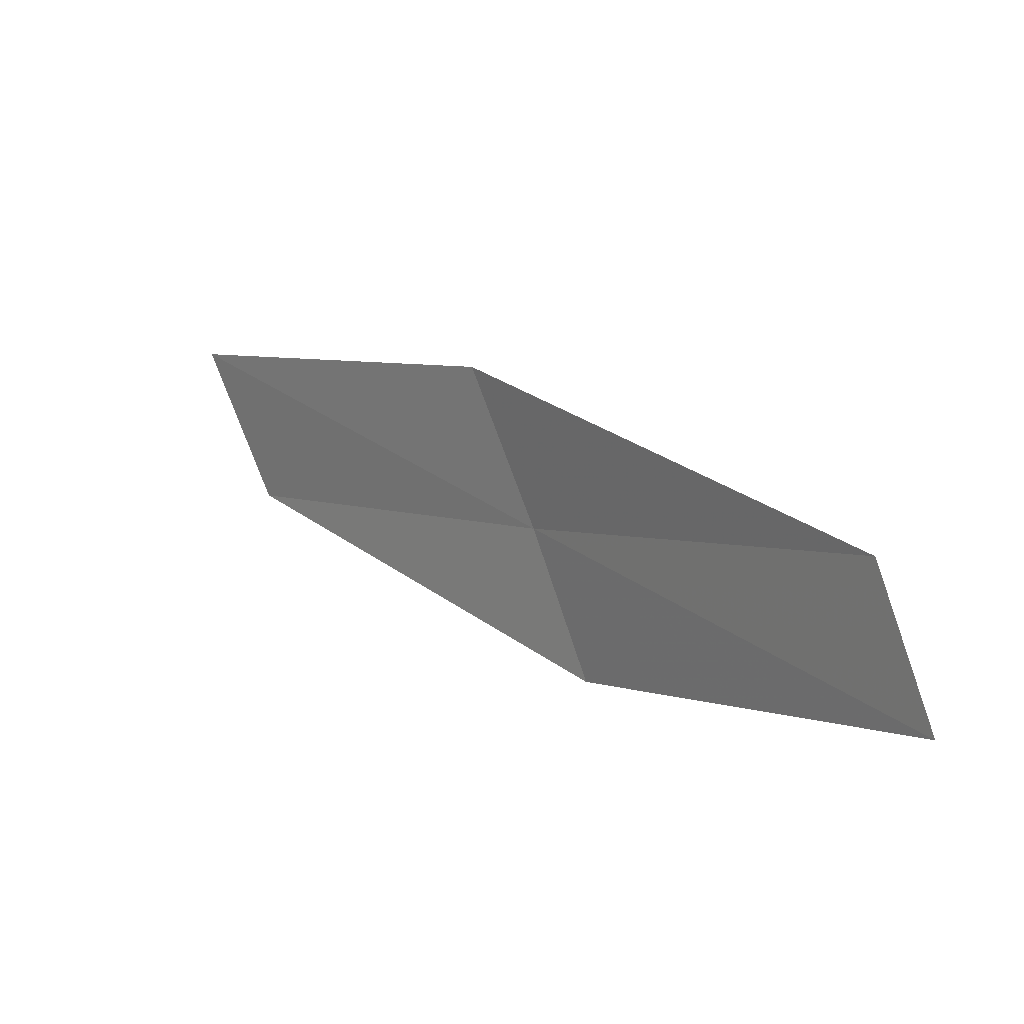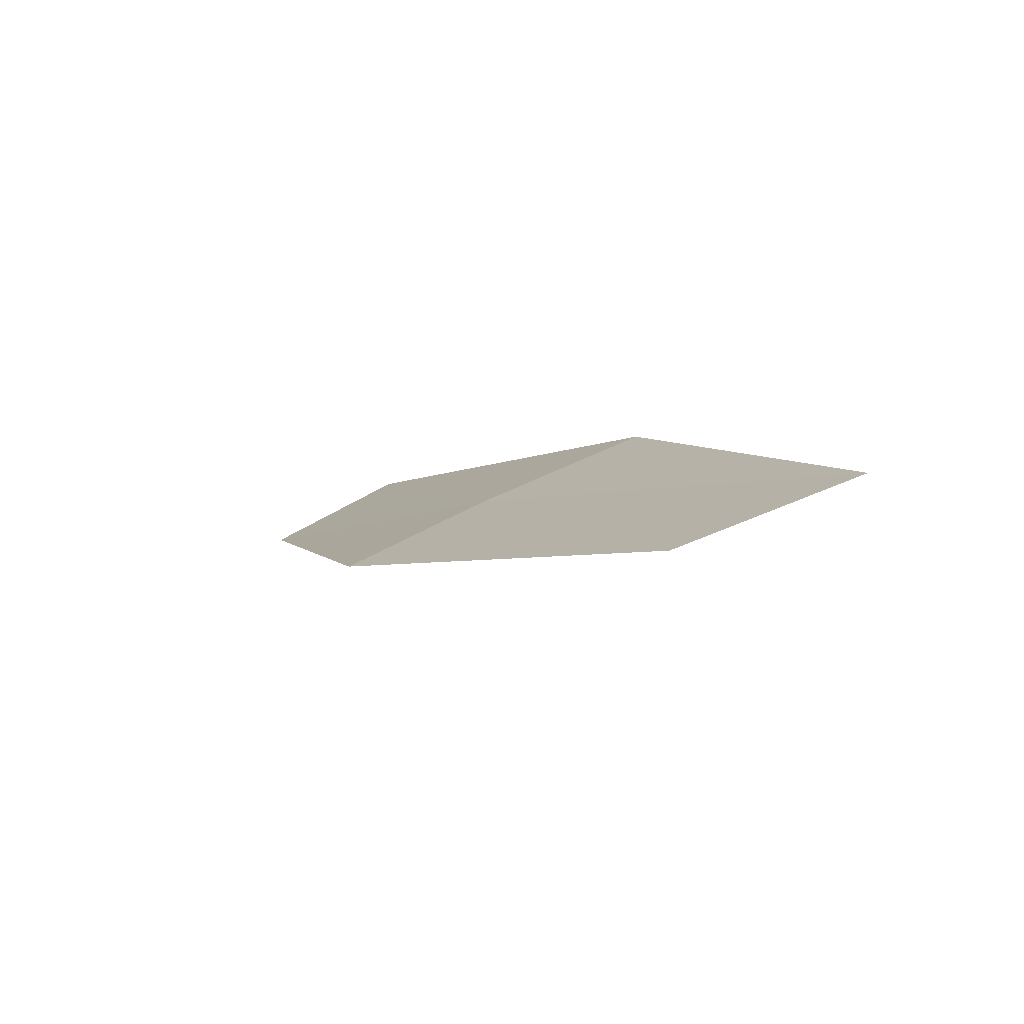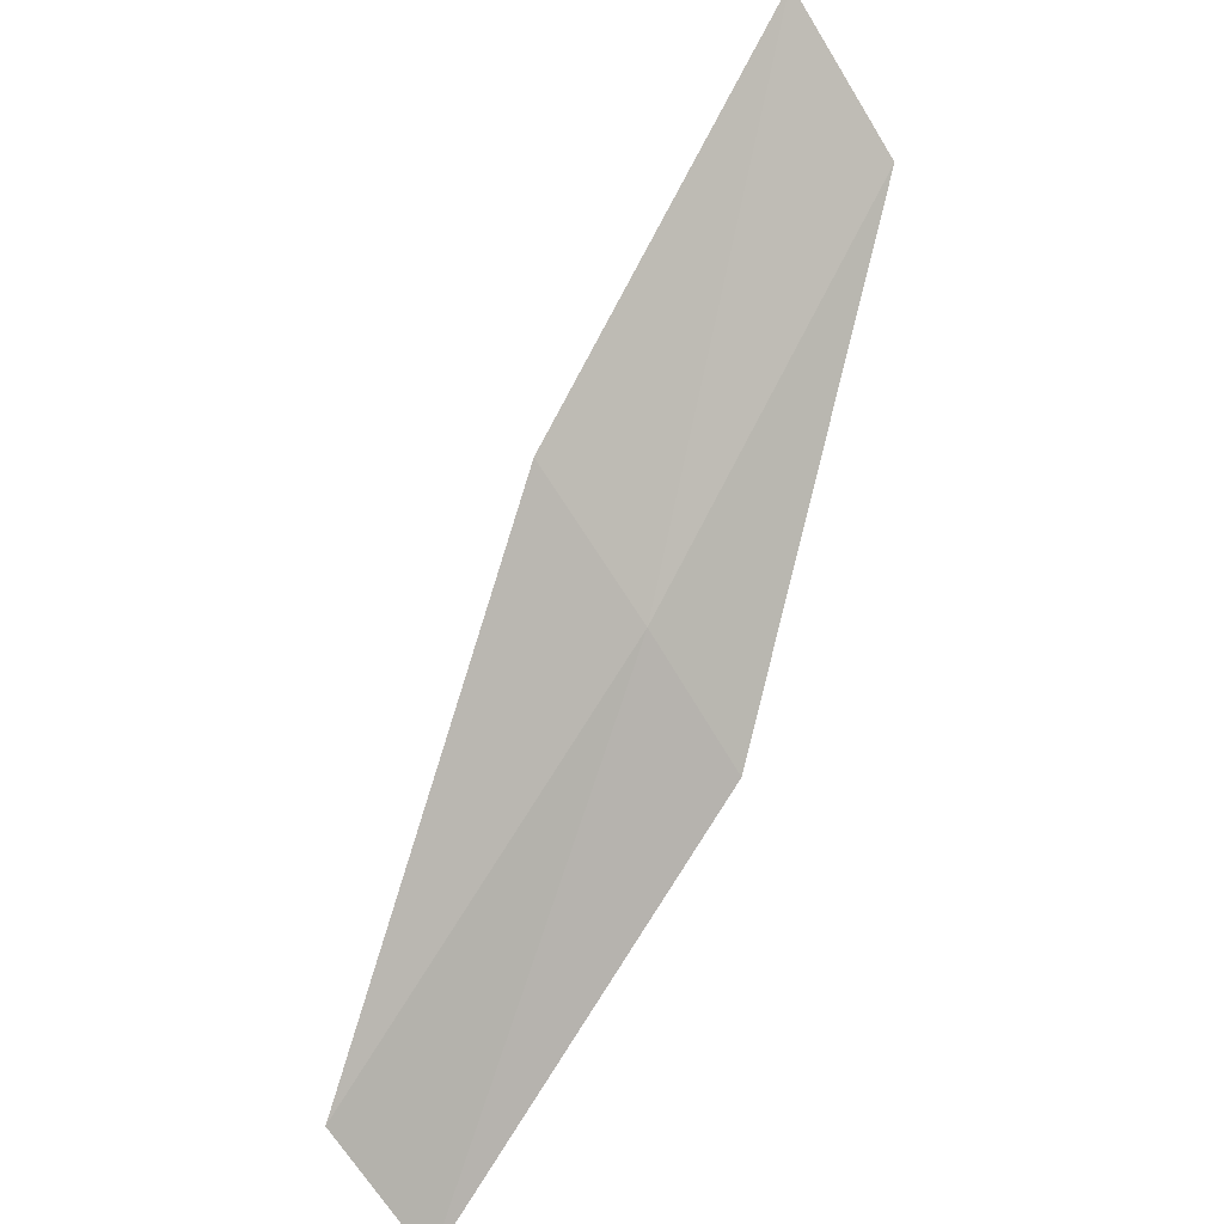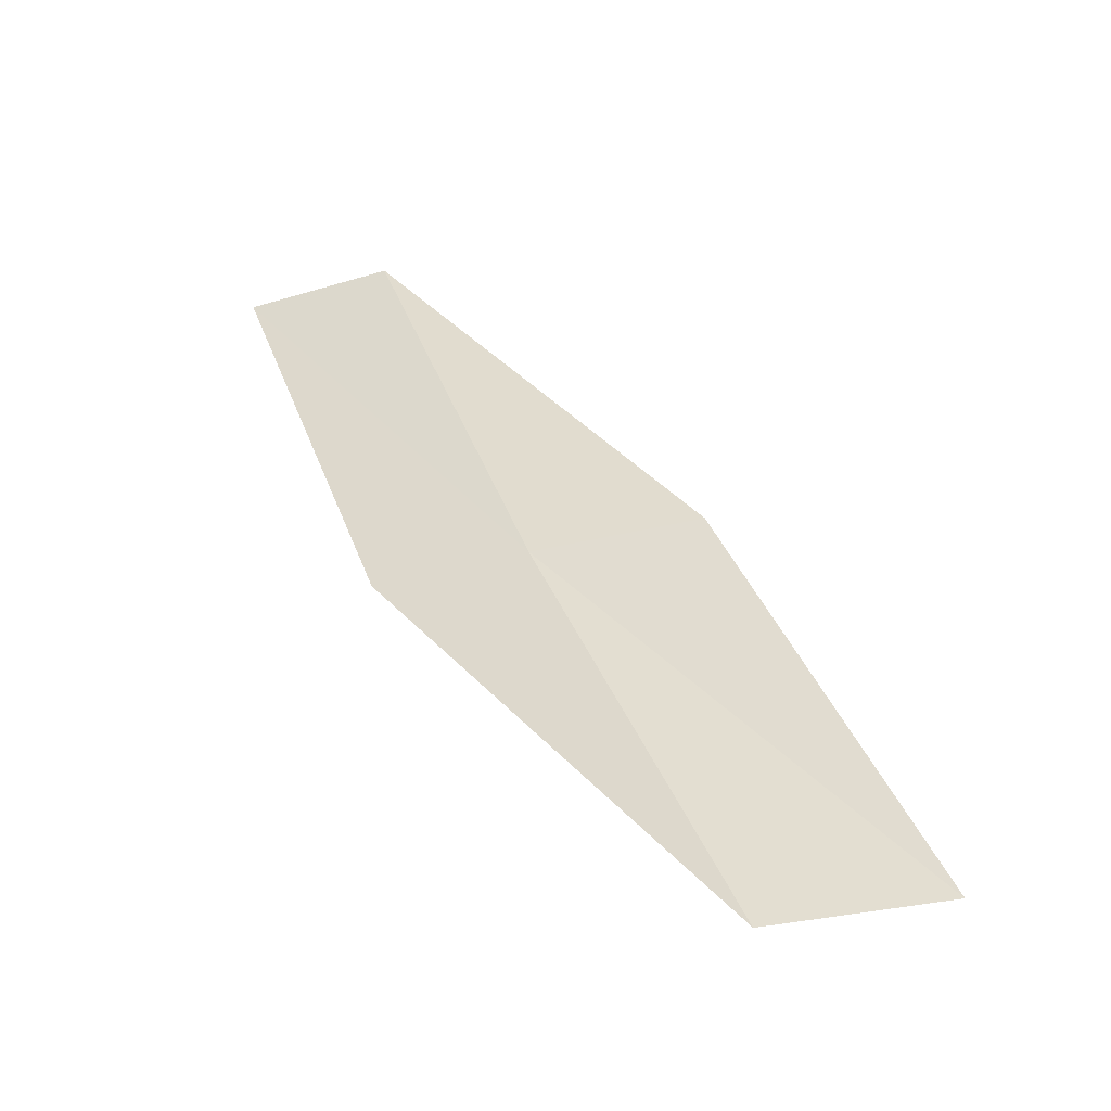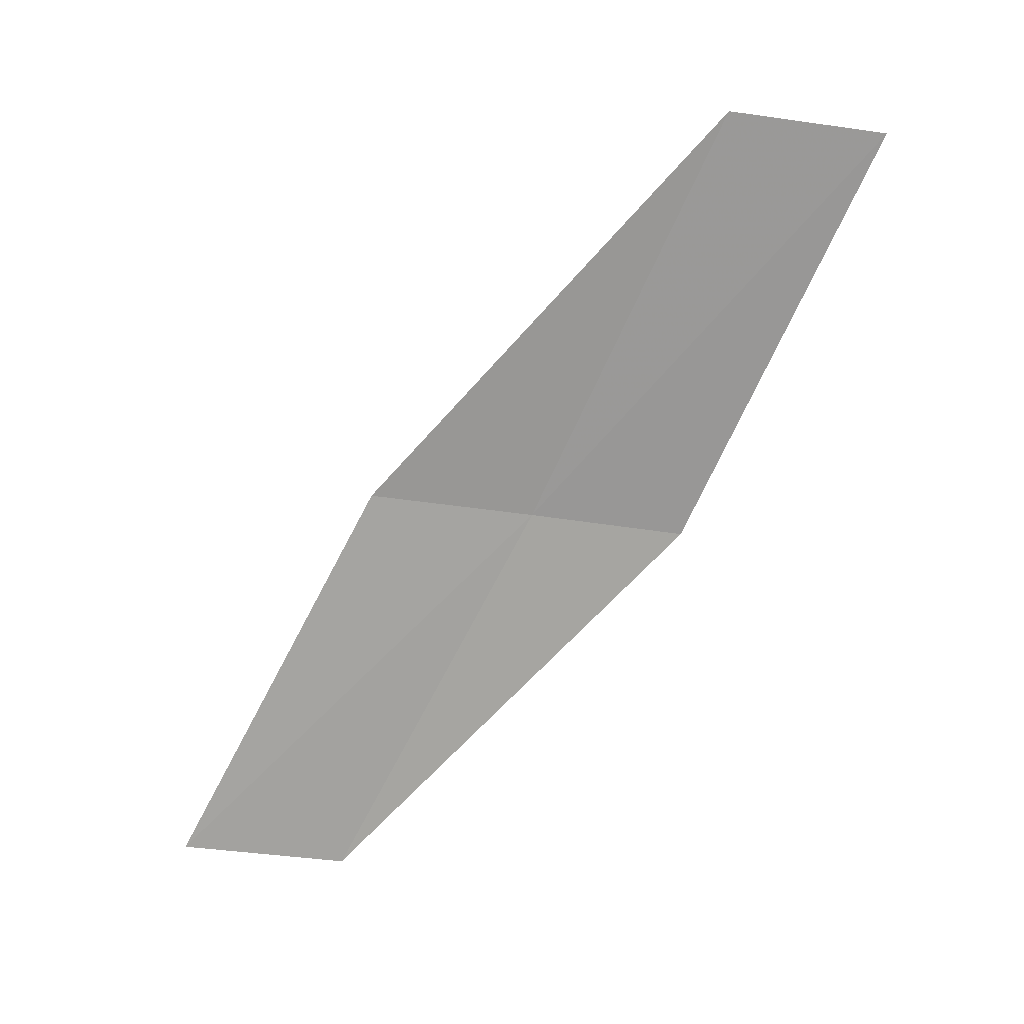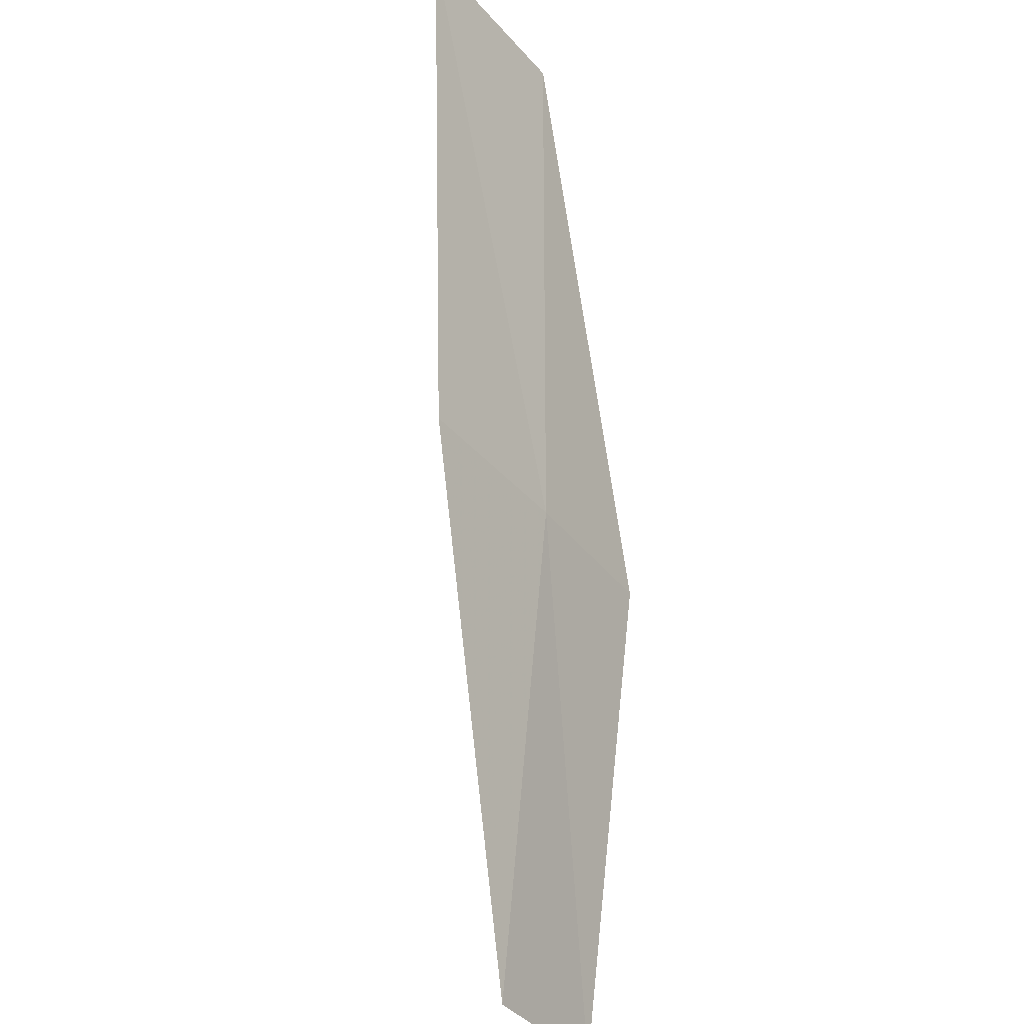
<metadata>
{"format":"obj","ext":"obj","renderer":"f3d","projection":"perspective","resolution":1024,"background":"white","views":[{"elev":-35.0,"azim":-41.6,"up":"+Y"},{"elev":-61.0,"azim":148.3,"up":"+Z"},{"elev":40.8,"azim":38.7,"up":"+Y"},{"elev":-22.8,"azim":137.3,"up":"+Z"},{"elev":4.1,"azim":-53.6,"up":"+Z"},{"elev":47.1,"azim":6.5,"up":"+Y"}]}
</metadata>
<code>
v 15.76 169.1 12.12
v 16.21 168.4 12.02
v 16.2 167.2 14.1
v 15.78 167.9 14.22
v 15.25 169.8 12.22
v 15.52 170.3 10.07
v 14.98 171 10.15
f 1 2 3
f 1 3 4
f 1 4 5
f 1 6 2
f 1 7 6
f 1 5 7

</code>
